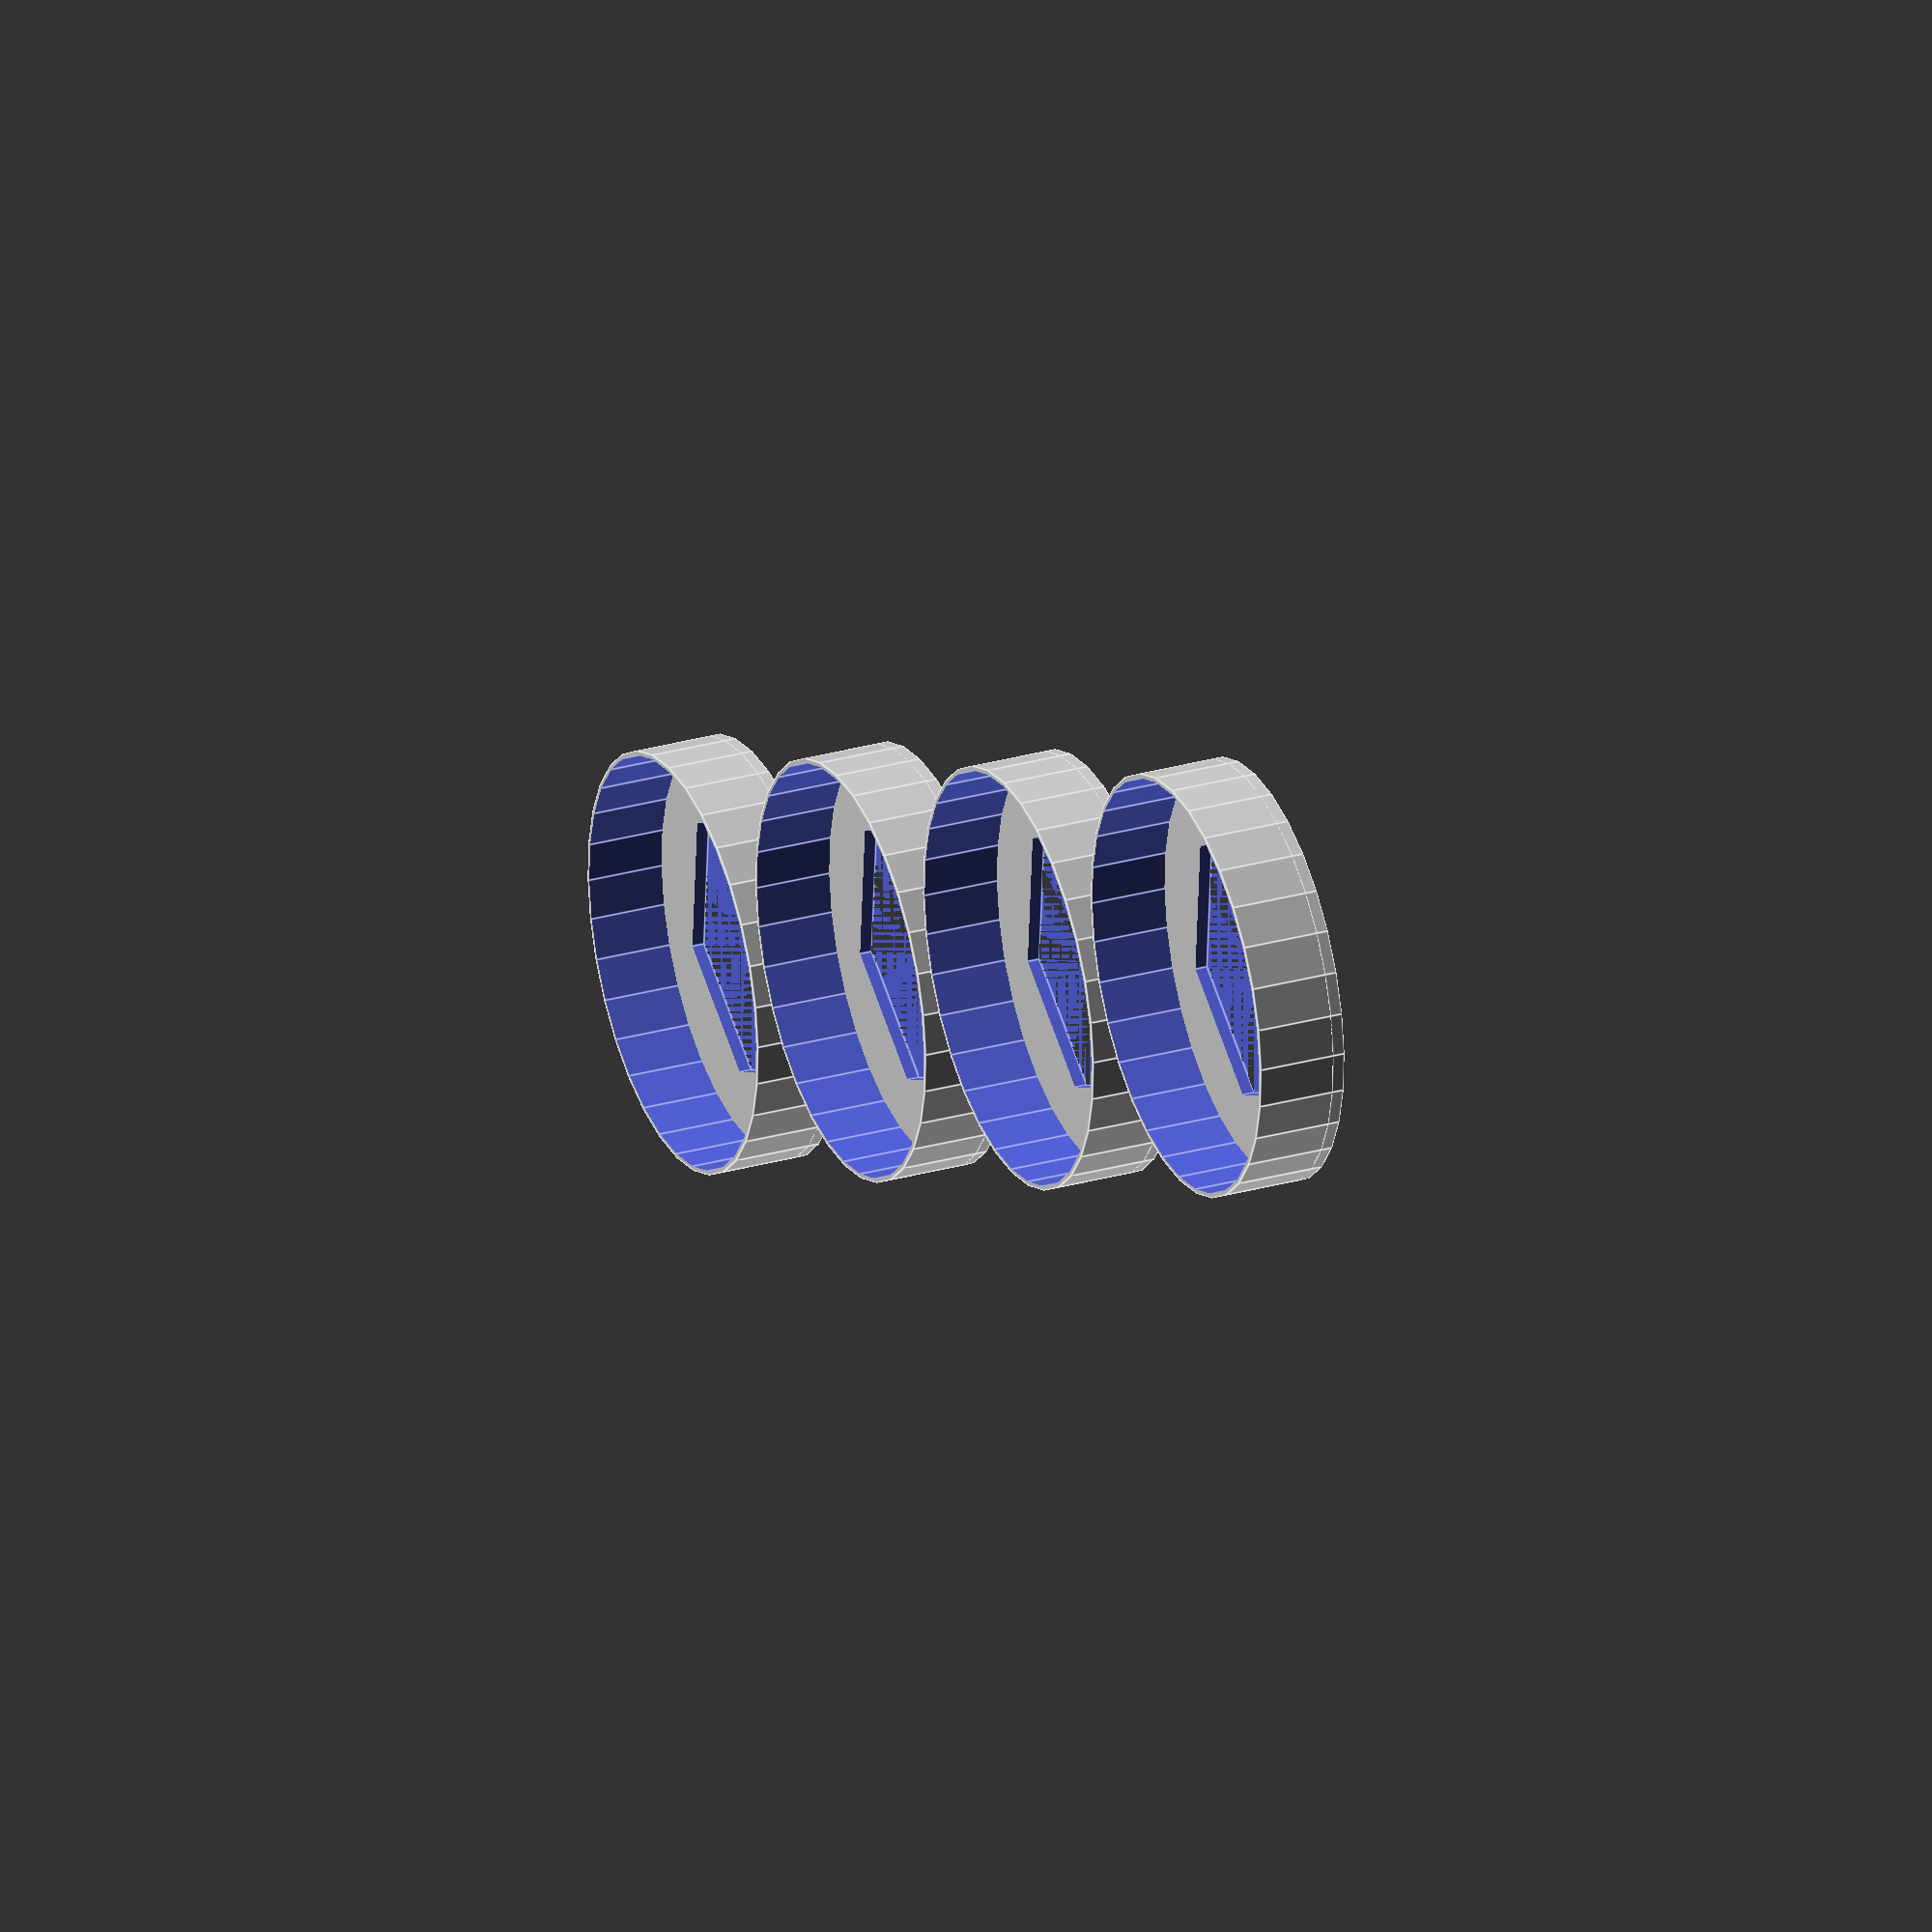
<openscad>
// Program:    15mm_washer_cap.scad
//
// Function: OpenSCAD program to define a plastic washer cap for
//           3D-print.
//
// Author:   Kjell Arne Rekaa (kjell.arne.rekaa@gmail.com)
// 
// Date:     2024-05-18
// ======================================================================

// Speed up rendering - low resolution only for preview: 
$fn = $preview ? 32 : 90; 

count      = 4;              // Number of caps
hole_diam  = 8;
wash_size  = 14.7;           // Washer size in millimeter
wash_size  = 10.0;           // Washer size in millimeter
distance   = 1.50;           // Distance factor between caps
wash_hight  = 2.9;           // Hight for the nut/bolt head
friction   = 1.170;          // Friction factor. Higher: less friction
cyl_thick  = 1.18;           // Cylinder thickness: 1.28 > 1.30
size = wash_size * friction; // Will give right friction


// hexagon carving to fit on a nut or bolt head
module washer(size, height=wash_hight){
    cylinder(h=height, d=size/cos(180/6),center=true, $fn=32);
}

// Produce "count" number of equal caps:
for (i = [1:1:count]) {
  translate([i*distance*wash_size,0,0]) {   
    difference() {
      union() {
        difference(){
            cylinder(h=wash_hight, d=size*cyl_thick);
            washer(size, wash_hight+5);
        }
        cylinder(h=wash_hight-2.5, d=size*cyl_thick);
      }
    cylinder(h=wash_hight+6, d=hole_diam*friction, $fn=6);
    }
  }
}
</openscad>
<views>
elev=152.0 azim=154.9 roll=113.2 proj=o view=edges
</views>
